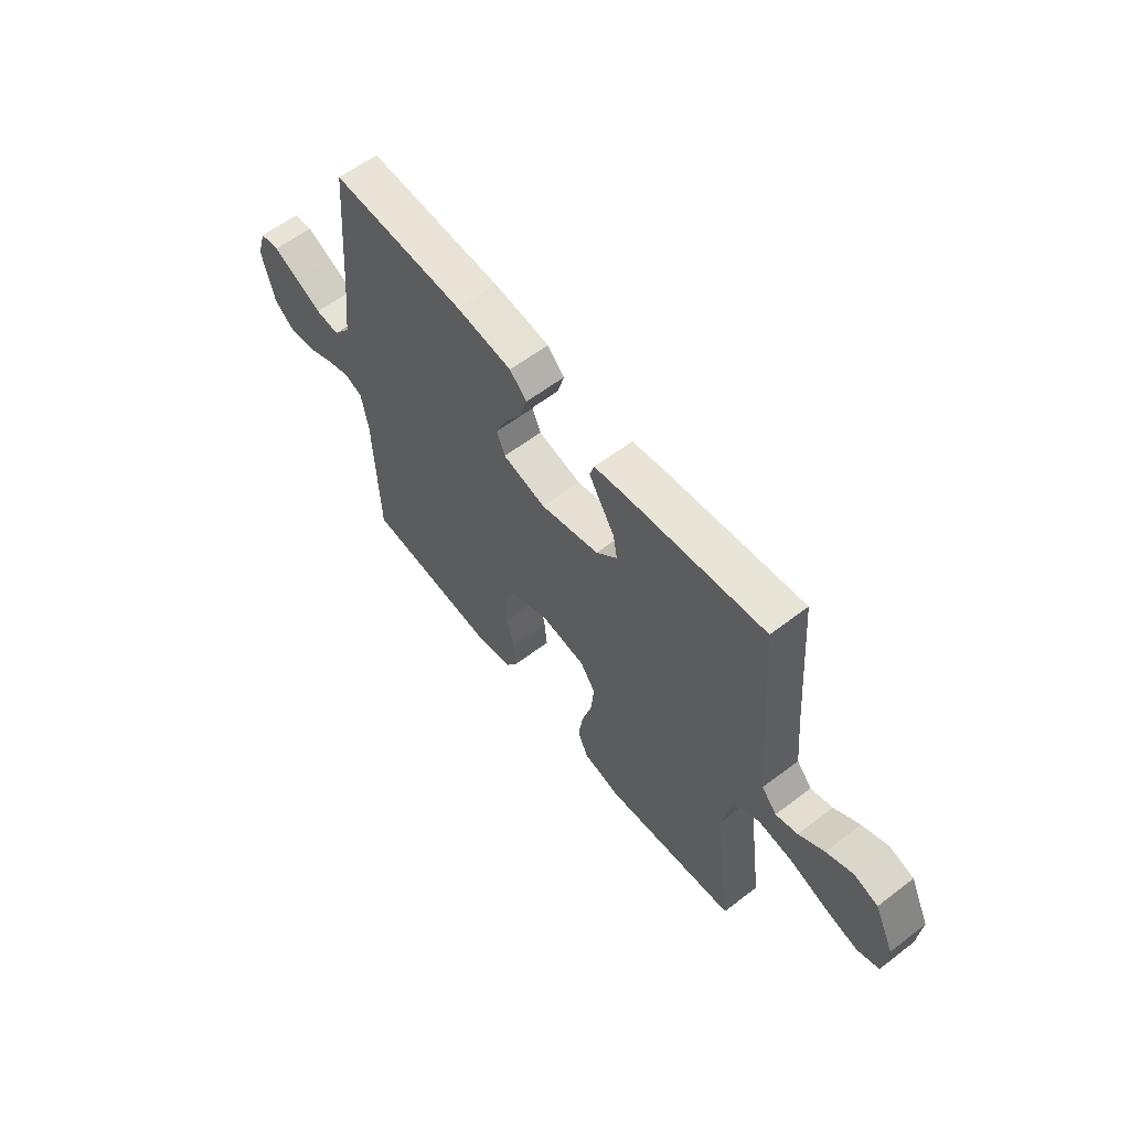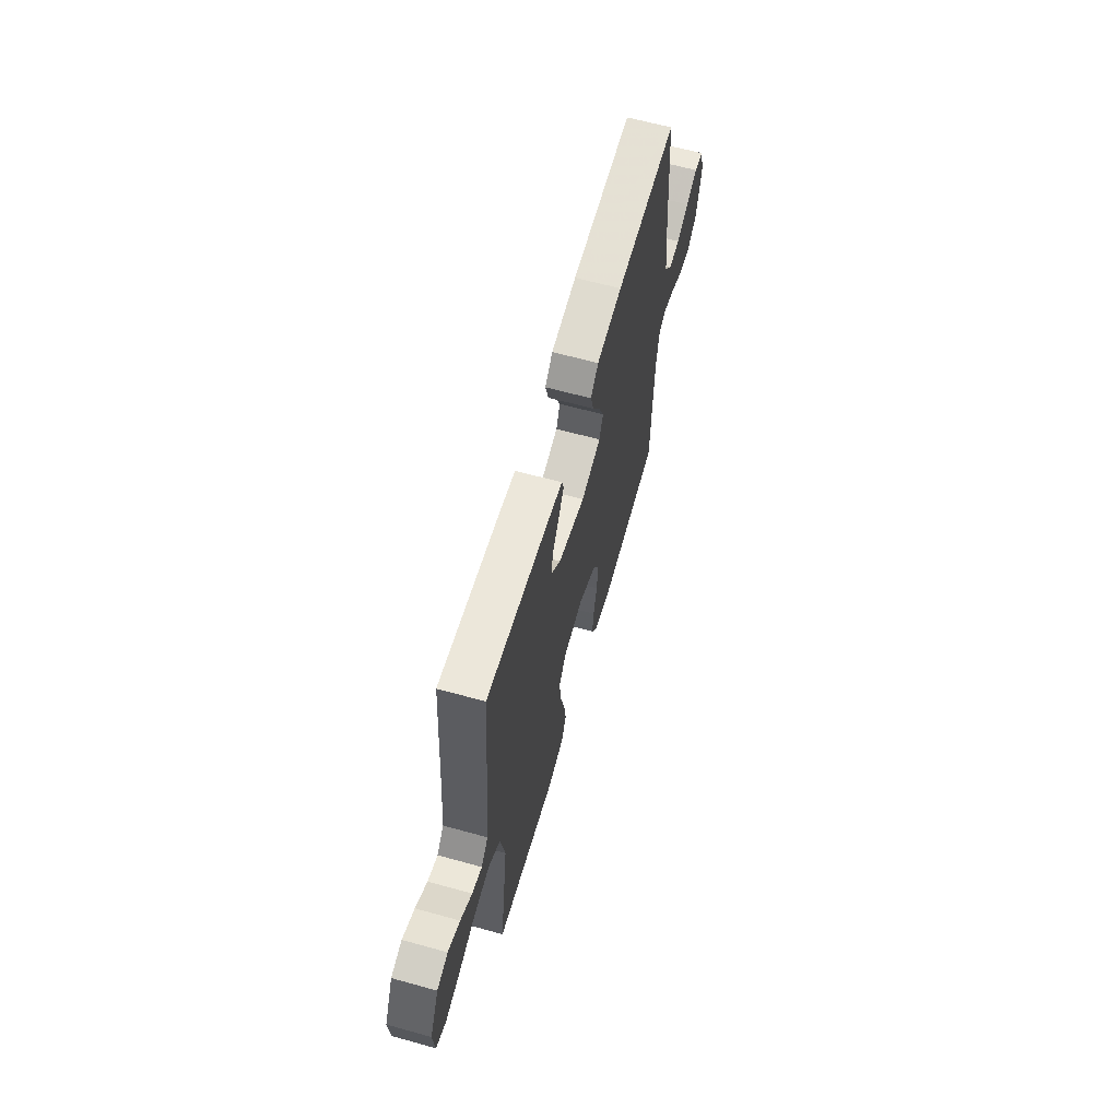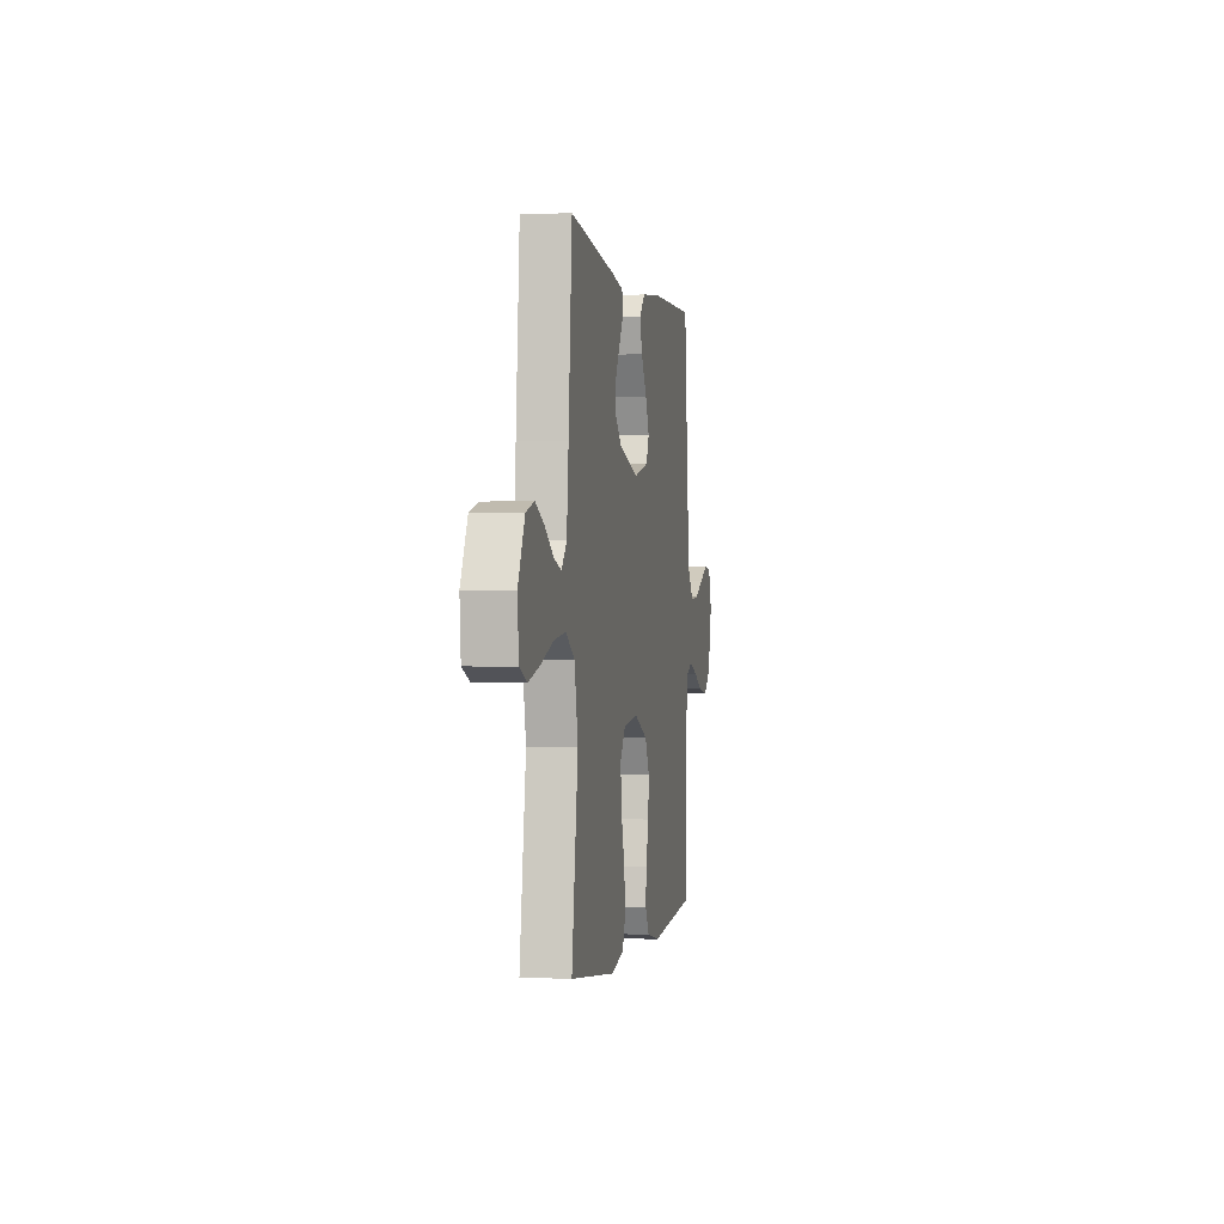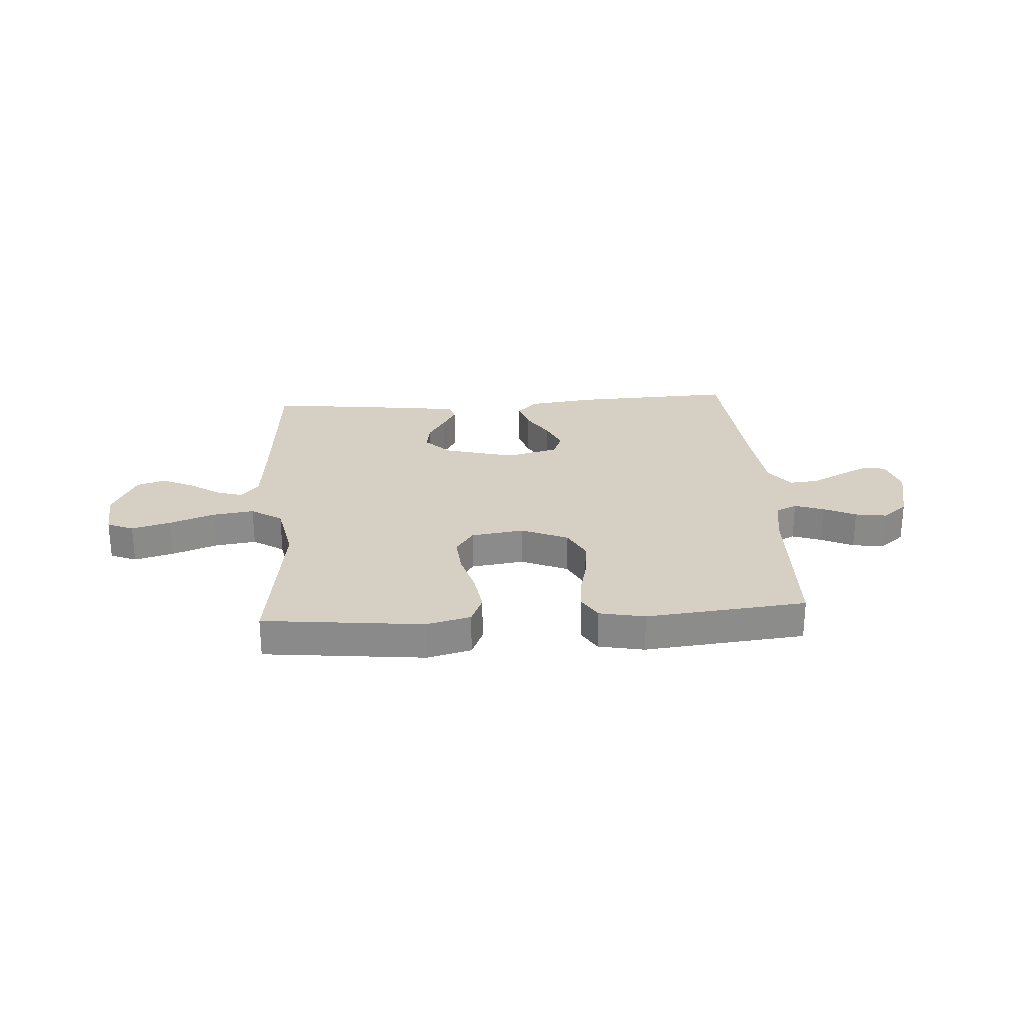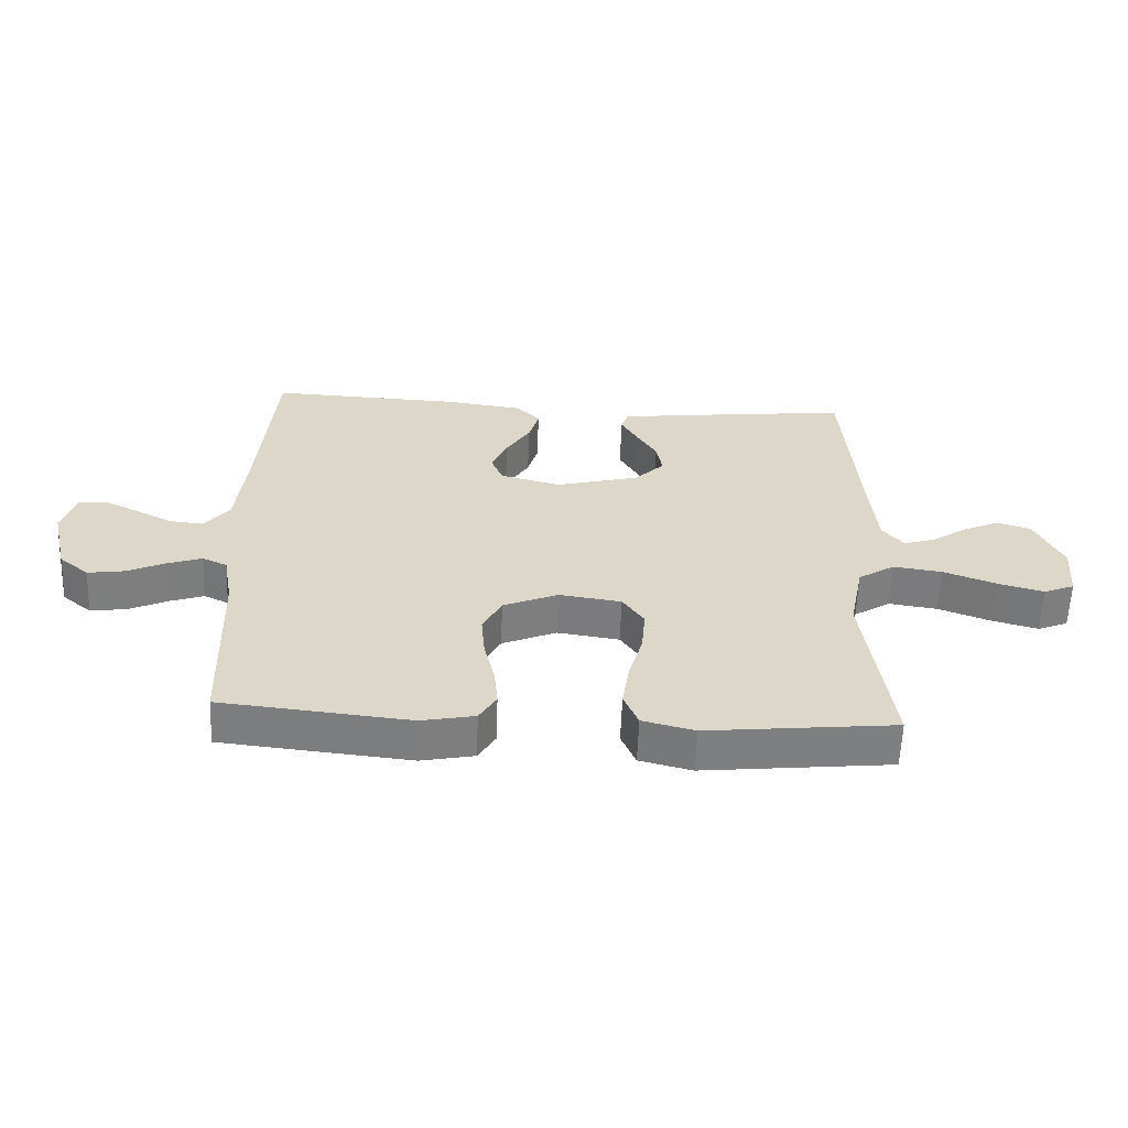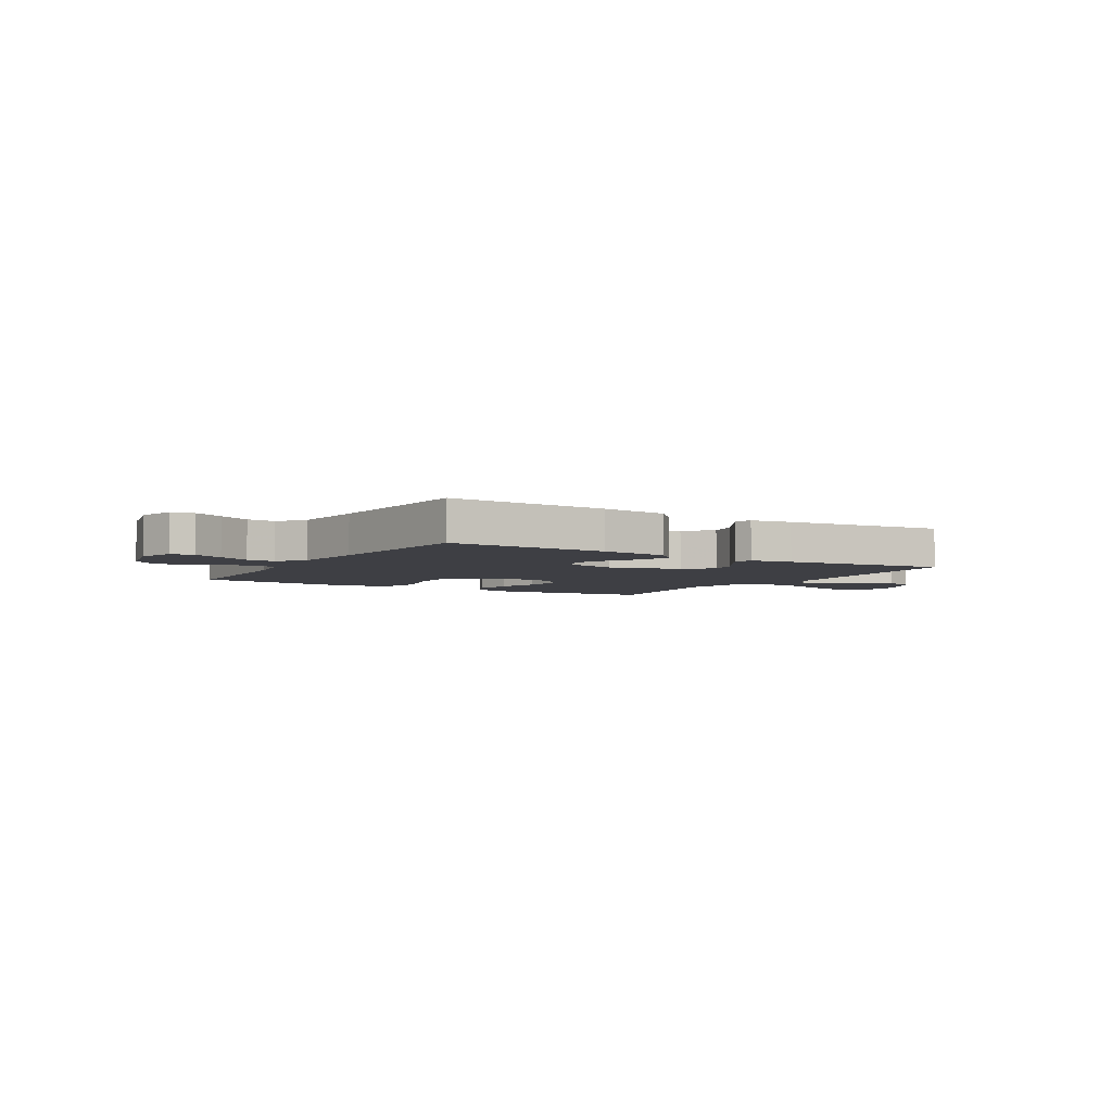
<metadata>
{"format":"obj","ext":"obj","renderer":"f3d","projection":"perspective","resolution":1024,"background":"white","views":[{"elev":59.9,"azim":51.9,"up":"+Z"},{"elev":62.7,"azim":105.7,"up":"+Z"},{"elev":-0.7,"azim":100.2,"up":"+Z"},{"elev":26.3,"azim":176.2,"up":"+Y"},{"elev":-59.5,"azim":-2.3,"up":"+Z"},{"elev":-4.5,"azim":-31.1,"up":"+Y"}]}
</metadata>
<code>
v -0.5 0.07 0.5
v -0.2 0.07 0.488
v -0.075 0.07 0.472
v -0.037 0.07 0.433
v -0.053 0.07 0.378
v -0.091 0.07 0.317
v -0.116 0.07 0.26
v -0.097 0.07 0.214
v 0 0.07 0.189
v 0.132 0.07 0.224
v 0.179 0.07 0.271
v 0.17 0.07 0.324
v 0.138 0.07 0.376
v 0.112 0.07 0.421
v 0.122 0.07 0.453
v 0.2 0.07 0.465
v 0.5 0.07 0.5
v 0.523 0.07 0.2
v 0.535 0.07 0.07
v 0.569 0.07 0.03
v 0.618 0.07 0.045
v 0.675 0.07 0.083
v 0.734 0.07 0.11
v 0.788 0.07 0.093
v 0.832 0.07 0
v 0.824 0.07 -0.09
v 0.775 0.07 -0.11
v 0.702 0.07 -0.09
v 0.618 0.07 -0.059
v 0.54 0.07 -0.048
v 0.482 0.07 -0.085
v 0.459 0.07 -0.2
v 0.5 0.07 -0.5
v 0.2 0.07 -0.532
v 0.117 0.07 -0.511
v 0.094 0.07 -0.457
v 0.105 0.07 -0.383
v 0.127 0.07 -0.305
v 0.133 0.07 -0.234
v 0.099 0.07 -0.185
v 0 0.07 -0.171
v -0.087 0.07 -0.208
v -0.117 0.07 -0.266
v -0.111 0.07 -0.335
v -0.094 0.07 -0.406
v -0.088 0.07 -0.468
v -0.115 0.07 -0.513
v -0.2 0.07 -0.53
v -0.5 0.07 -0.5
v -0.51 0.07 -0.2
v -0.525 0.07 -0.115
v -0.564 0.07 -0.097
v -0.619 0.07 -0.116
v -0.679 0.07 -0.144
v -0.738 0.07 -0.153
v -0.785 0.07 -0.114
v -0.812 0.07 0
v -0.791 0.07 0.069
v -0.748 0.07 0.075
v -0.692 0.07 0.048
v -0.633 0.07 0.018
v -0.579 0.07 0.013
v -0.54 0.07 0.064
v -0.525 0.07 0.2
v -0.5 0 0.5
v -0.2 0 0.488
v -0.075 0 0.472
v -0.037 0 0.433
v -0.053 0 0.378
v -0.091 0 0.317
v -0.116 0 0.26
v -0.097 0 0.214
v 0 0 0.189
v 0.132 0 0.224
v 0.179 0 0.271
v 0.17 0 0.324
v 0.138 0 0.376
v 0.112 0 0.421
v 0.122 0 0.453
v 0.2 0 0.465
v 0.5 0 0.5
v 0.523 0 0.2
v 0.535 0 0.07
v 0.569 0 0.03
v 0.618 0 0.045
v 0.675 0 0.083
v 0.734 0 0.11
v 0.788 0 0.093
v 0.832 0 0
v 0.824 0 -0.09
v 0.775 0 -0.11
v 0.702 0 -0.09
v 0.618 0 -0.059
v 0.54 0 -0.048
v 0.482 0 -0.085
v 0.459 0 -0.2
v 0.5 0 -0.5
v 0.2 0 -0.532
v 0.117 0 -0.511
v 0.094 0 -0.457
v 0.105 0 -0.383
v 0.127 0 -0.305
v 0.133 0 -0.234
v 0.099 0 -0.185
v 0 0 -0.171
v -0.087 0 -0.208
v -0.117 0 -0.266
v -0.111 0 -0.335
v -0.094 0 -0.406
v -0.088 0 -0.468
v -0.115 0 -0.513
v -0.2 0 -0.53
v -0.5 0 -0.5
v -0.51 0 -0.2
v -0.525 0 -0.115
v -0.564 0 -0.097
v -0.619 0 -0.116
v -0.679 0 -0.144
v -0.738 0 -0.153
v -0.785 0 -0.114
v -0.812 0 0
v -0.791 0 0.069
v -0.748 0 0.075
v -0.692 0 0.048
v -0.633 0 0.018
v -0.579 0 0.013
v -0.54 0 0.064
v -0.525 0 0.2
f 58 59 60 61
f 56 57 58 61
f 56 61 62
f 53 54 55 56
f 52 53 56 62
f 51 52 62 63
f 47 48 49 50
f 44 45 46 47
f 43 44 47 50
f 42 43 50 51
f 35 36 37 38
f 35 38 39
f 32 33 34 35
f 31 32 35 39
f 30 31 39 40
f 26 27 28 29
f 24 25 26 29
f 24 29 30
f 21 22 23 24
f 20 21 24 30
f 19 20 30 40
f 15 16 17 18
f 12 13 14 15
f 12 15 18 19
f 3 4 5 6
f 3 6 7
f 64 1 2 3
f 64 3 7
f 63 64 7 8
f 41 42 51 63
f 41 63 8 9
f 40 41 9 10
f 19 40 10 11
f 11 12 19
f 125 124 123 122
f 125 122 121 120
f 126 125 120
f 120 119 118 117
f 126 120 117 116
f 127 126 116 115
f 114 113 112 111
f 111 110 109 108
f 114 111 108 107
f 115 114 107 106
f 102 101 100 99
f 103 102 99
f 99 98 97 96
f 103 99 96 95
f 104 103 95 94
f 93 92 91 90
f 93 90 89 88
f 94 93 88
f 88 87 86 85
f 94 88 85 84
f 104 94 84 83
f 82 81 80 79
f 79 78 77 76
f 83 82 79 76
f 70 69 68 67
f 71 70 67
f 67 66 65 128
f 71 67 128
f 72 71 128 127
f 127 115 106 105
f 73 72 127 105
f 74 73 105 104
f 75 74 104 83
f 83 76 75
f 1 65 66 2
f 2 66 67 3
f 3 67 68 4
f 4 68 69 5
f 5 69 70 6
f 6 70 71 7
f 7 71 72 8
f 8 72 73 9
f 9 73 74 10
f 10 74 75 11
f 11 75 76 12
f 12 76 77 13
f 13 77 78 14
f 14 78 79 15
f 15 79 80 16
f 16 80 81 17
f 17 81 82 18
f 18 82 83 19
f 19 83 84 20
f 20 84 85 21
f 21 85 86 22
f 22 86 87 23
f 23 87 88 24
f 24 88 89 25
f 25 89 90 26
f 26 90 91 27
f 27 91 92 28
f 28 92 93 29
f 29 93 94 30
f 30 94 95 31
f 31 95 96 32
f 32 96 97 33
f 33 97 98 34
f 34 98 99 35
f 35 99 100 36
f 36 100 101 37
f 37 101 102 38
f 38 102 103 39
f 39 103 104 40
f 40 104 105 41
f 41 105 106 42
f 42 106 107 43
f 43 107 108 44
f 44 108 109 45
f 45 109 110 46
f 46 110 111 47
f 47 111 112 48
f 48 112 113 49
f 49 113 114 50
f 50 114 115 51
f 51 115 116 52
f 52 116 117 53
f 53 117 118 54
f 54 118 119 55
f 55 119 120 56
f 56 120 121 57
f 57 121 122 58
f 58 122 123 59
f 59 123 124 60
f 60 124 125 61
f 61 125 126 62
f 62 126 127 63
f 63 127 128 64
f 64 128 65 1

</code>
